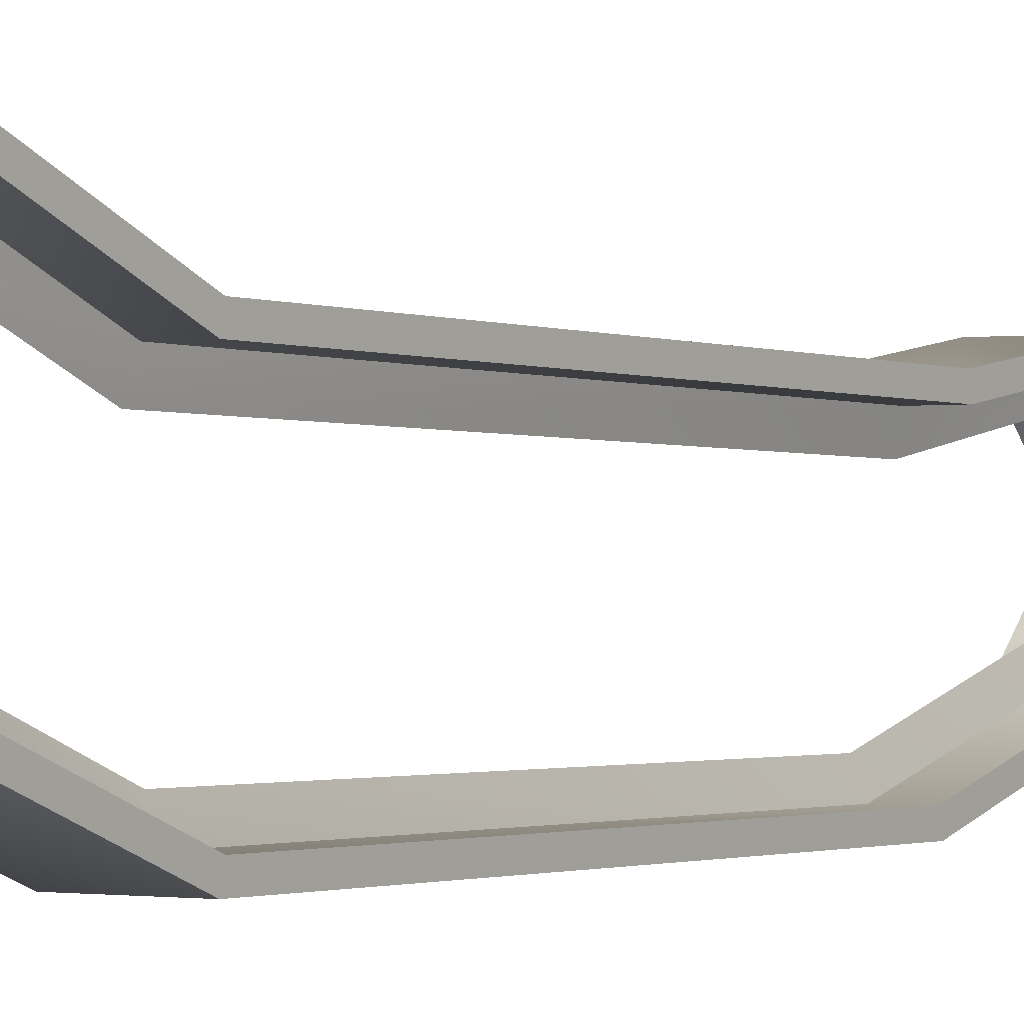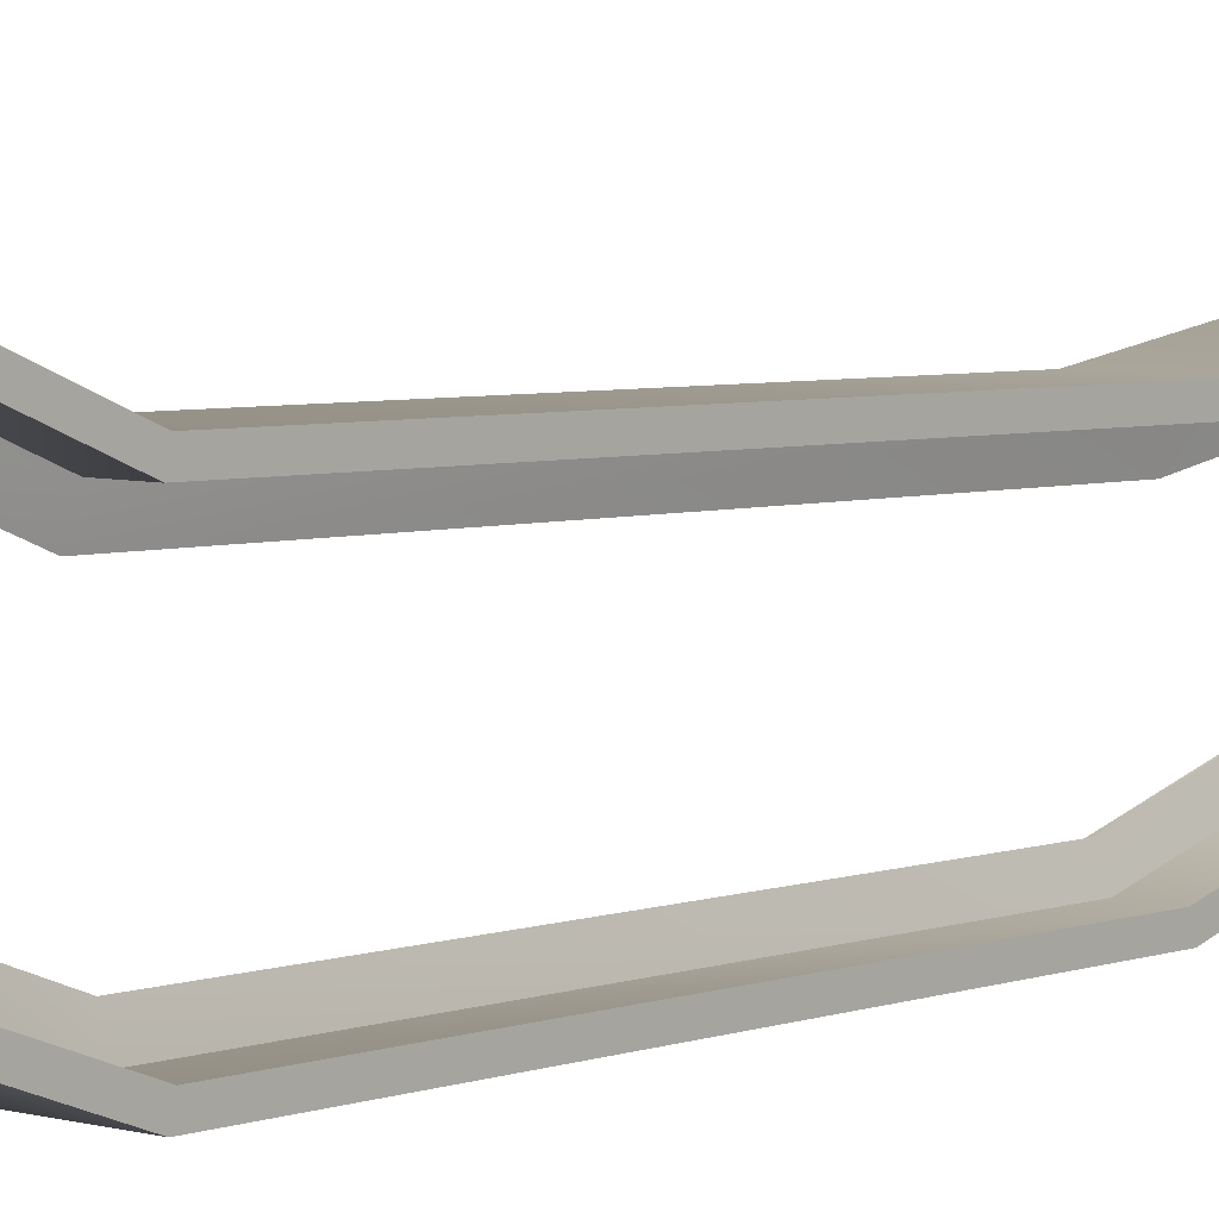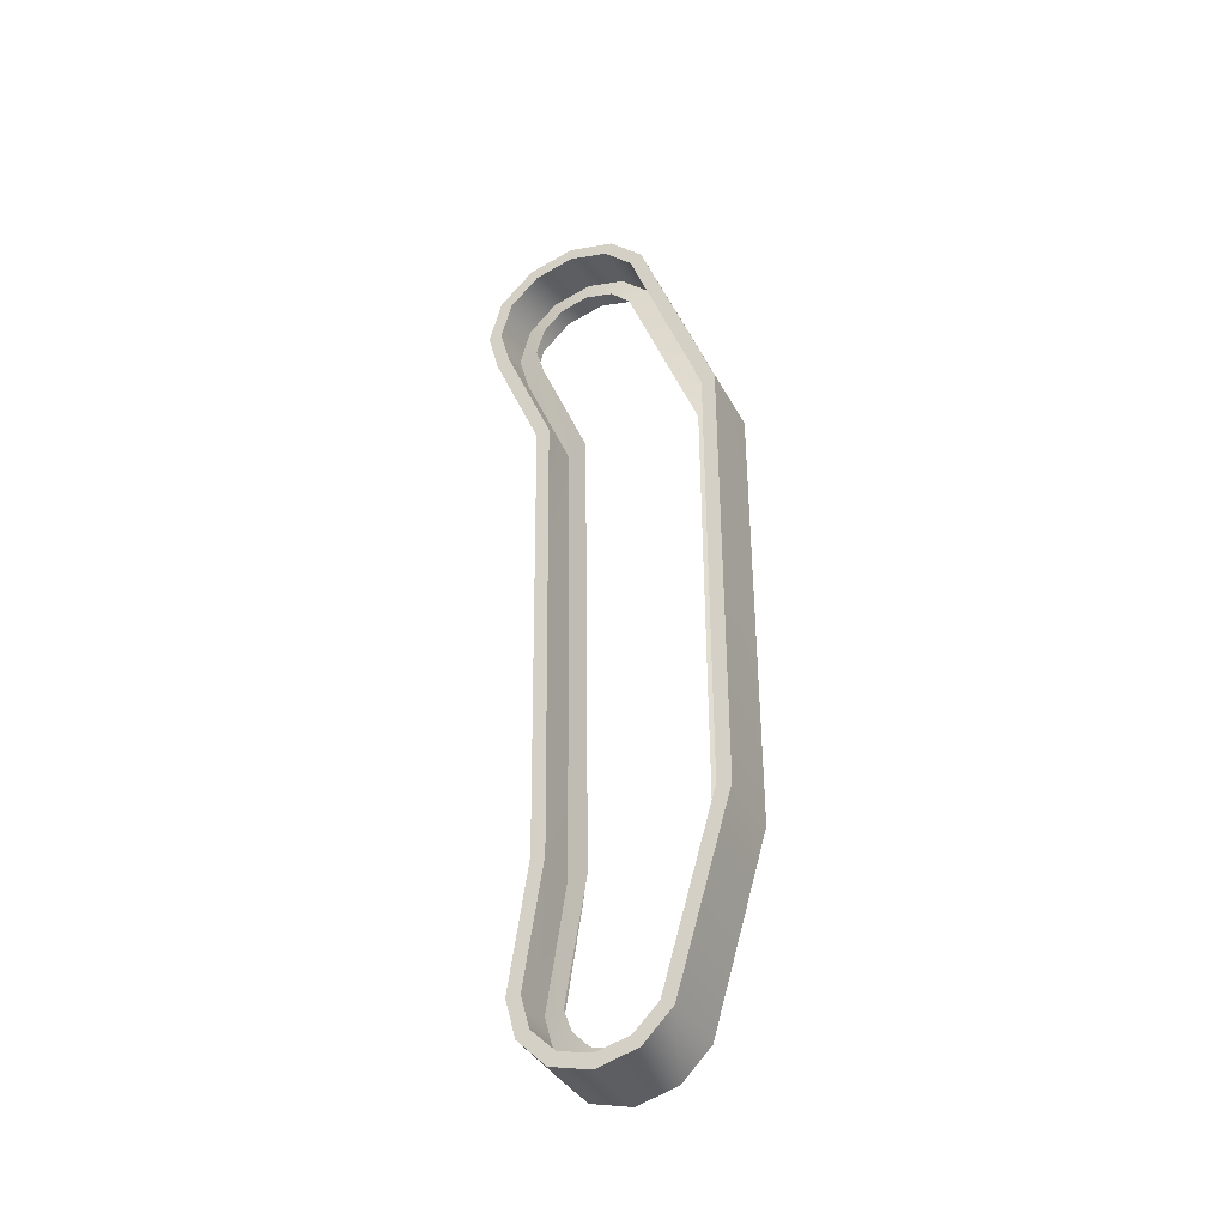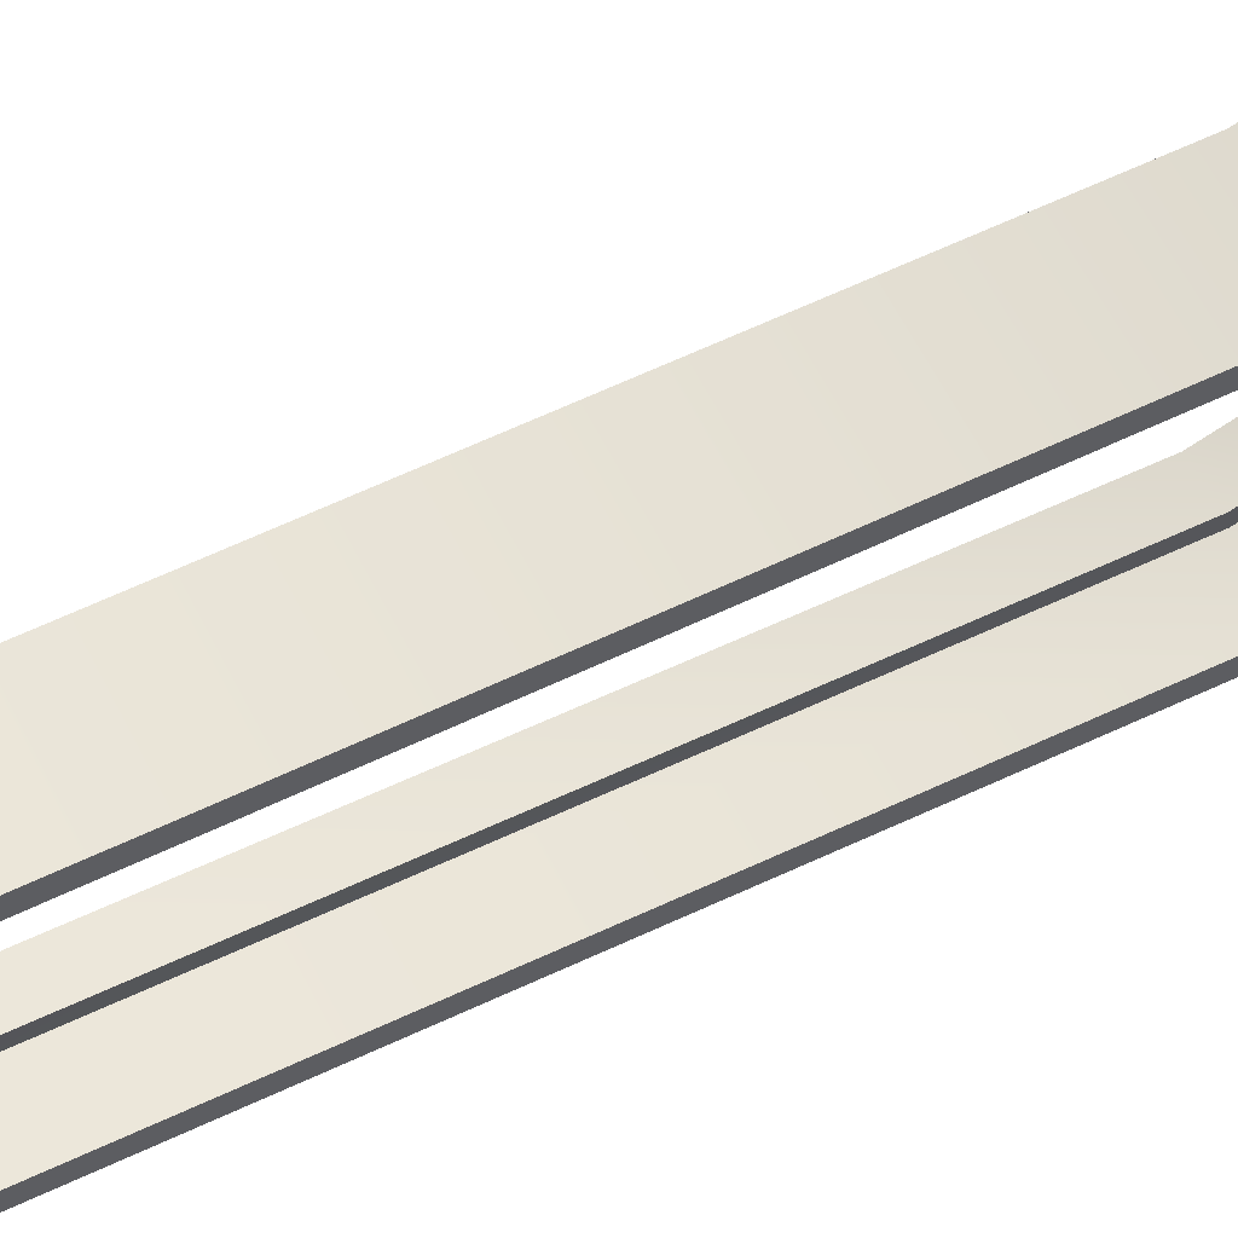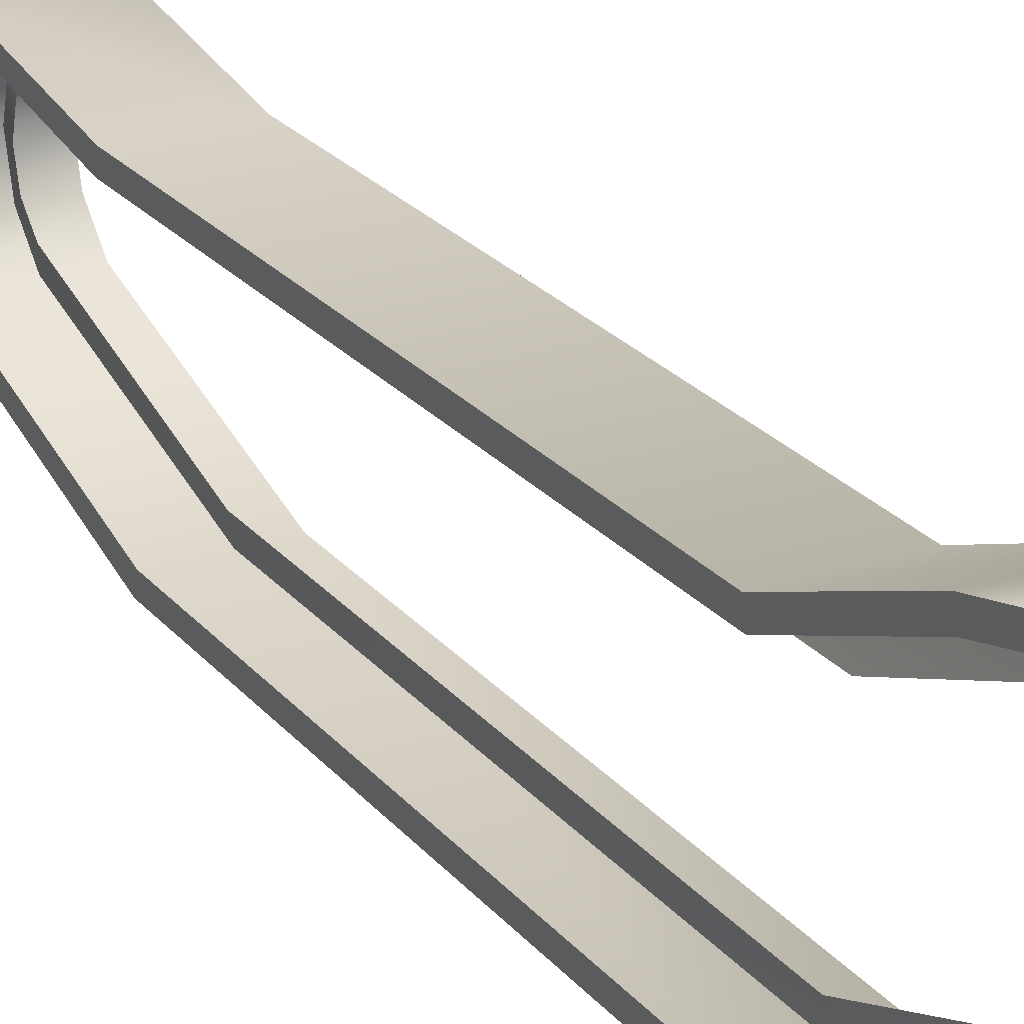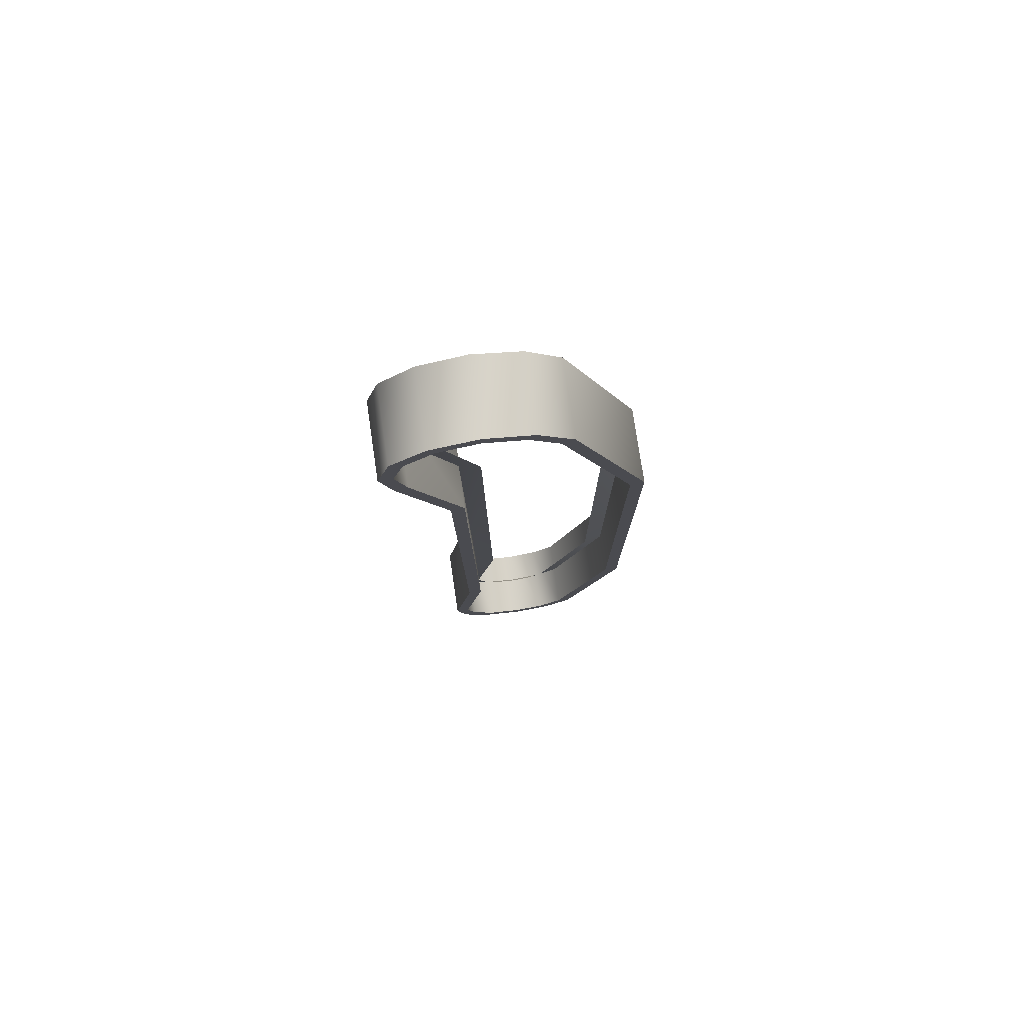
<metadata>
{"format":"obj","ext":"obj","renderer":"f3d","projection":"perspective","resolution":1024,"background":"white","views":[{"elev":-0.8,"azim":-146.1,"up":"+Z"},{"elev":5.4,"azim":-138.4,"up":"+Z"},{"elev":-38.3,"azim":115.5,"up":"+Y"},{"elev":59.0,"azim":63.9,"up":"+Z"},{"elev":24.0,"azim":151.3,"up":"+Z"},{"elev":77.7,"azim":81.6,"up":"+Y"}]}
</metadata>
<code>
v -1.149 0.9414 0.7159
v -1.149 1.422 0.9122
v -0.8488 0.9414 0.7159
v -0.8488 1.422 0.9122
v -1.149 1.582 0.9555
v -0.8488 1.582 0.9555
v -1.149 1.743 0.9122
v -0.8488 1.743 0.9122
v -1.149 1.86 0.7939
v -0.8488 1.86 0.7939
v -1.149 1.904 0.6326
v -0.8488 1.904 0.6326
v -1.149 1.86 0.4708
v -0.8488 1.86 0.4708
v -1.149 1.743 0.3525
v -0.8488 1.743 0.3525
v -0.8488 0.9283 0.05561
v -1.149 0.9283 0.05561
v -1.149 -0.9271 0.05561
v -0.8488 -0.9271 0.05561
v -0.8488 -1.676 0.271
v -1.149 -1.676 0.271
v -1.149 -1.772 0.3681
v -0.8488 -1.772 0.3681
v -1.149 -1.808 0.5007
v -0.8488 -1.808 0.5007
v -0.8488 -1.808 0.5007
v -1.149 -1.808 0.5007
v -0.8488 -1.772 0.6333
v -1.149 -1.772 0.6333
v -1.149 -1.676 0.7303
v -0.8488 -1.676 0.7303
v -1.149 -1.545 0.7659
v -0.8488 -1.545 0.7659
v -1.149 -1.037 0.688
v -0.8488 -1.037 0.688
v -1.149 -0.9411 -0.0003857
v -1.149 -0.9271 0.05561
v -1.149 0.9411 -0.0003858
v -1.149 0.9283 0.05561
v -1.149 1.773 0.3043
v -1.149 1.743 0.3525
v -1.149 1.86 0.4708
v -1.149 1.909 0.4416
v -1.149 1.904 0.6326
v -1.149 1.96 0.6326
v -1.149 1.86 0.7939
v -1.149 1.91 0.8208
v -1.149 1.774 0.96
v -1.149 1.743 0.9122
v -1.149 1.582 0.9555
v -1.149 1.583 1.012
v -1.149 1.405 0.9661
v -1.149 1.422 0.9122
v -1.149 0.93 0.7713
v -1.149 0.9414 0.7159
v -1.149 -1.029 0.7445
v -1.149 -1.037 0.688
v -1.149 -1.545 0.7659
v -1.149 -1.545 0.8219
v -1.149 -1.702 0.7805
v -1.149 -1.676 0.7303
v -1.149 -1.82 0.664
v -1.149 -1.772 0.6333
v -1.149 -1.864 0.5007
v -1.149 -1.808 0.5007
v -1.149 -1.808 0.5007
v -1.149 -1.772 0.3681
v -1.149 -1.864 0.5007
v -1.149 -1.821 0.3388
v -1.149 -1.676 0.271
v -1.149 -1.704 0.2217
v -1.149 0.93 0.7713
v -0.8488 0.93 0.7713
v -1.149 1.405 0.9661
v -0.8488 1.405 0.9661
v -1.149 1.583 1.012
v -0.8488 1.583 1.012
v -1.149 1.774 0.96
v -0.8488 1.774 0.96
v -1.149 1.91 0.8208
v -0.8488 1.91 0.8208
v -1.149 1.96 0.6326
v -0.8488 1.96 0.6326
v -1.149 1.909 0.4416
v -0.8488 1.909 0.4416
v -1.149 1.773 0.3043
v -0.8488 1.773 0.3043
v -1.149 0.9411 -0.0003858
v -0.8488 0.9411 -0.0003858
v -1.149 -0.9411 -0.0003857
v -0.8488 -0.9411 -0.0003857
v -1.149 -1.704 0.2217
v -0.8488 -1.704 0.2217
v -1.149 -1.821 0.3388
v -0.8488 -1.821 0.3388
v -1.149 -1.864 0.5007
v -0.8488 -1.864 0.5007
v -1.149 -1.82 0.664
v -1.149 -1.864 0.5007
v -0.8488 -1.82 0.664
v -0.8488 -1.864 0.5007
v -1.149 -1.702 0.7805
v -0.8488 -1.702 0.7805
v -1.149 -1.545 0.8219
v -0.8488 -1.545 0.8219
v -1.149 -1.029 0.7445
v -0.8488 -1.029 0.7445
v -0.8488 1.582 0.9555
v -0.8488 1.743 0.9122
v -0.8488 1.583 1.012
v -0.8488 1.774 0.96
v -0.8488 1.405 0.9661
v -0.8488 1.422 0.9122
v -0.8488 0.93 0.7713
v -0.8488 0.9414 0.7159
v -0.8488 1.91 0.8208
v -0.8488 1.86 0.7939
v -0.8488 1.904 0.6326
v -0.8488 1.96 0.6326
v -0.8488 1.86 0.4708
v -0.8488 1.909 0.4416
v -0.8488 1.773 0.3043
v -0.8488 1.743 0.3525
v -0.8488 0.9411 -0.0003858
v -0.8488 0.9283 0.05561
v -0.8488 -0.9271 0.05561
v -0.8488 -0.9411 -0.0003857
v -0.8488 -1.704 0.2217
v -0.8488 -1.676 0.271
v -0.8488 -1.772 0.3681
v -0.8488 -1.821 0.3388
v -0.8488 -1.808 0.5007
v -0.8488 -1.864 0.5007
v -0.8488 -1.82 0.664
v -0.8488 -1.864 0.5007
v -0.8488 -1.772 0.6333
v -0.8488 -1.808 0.5007
v -0.8488 -1.676 0.7303
v -0.8488 -1.702 0.7805
v -0.8488 -1.545 0.7659
v -0.8488 -1.545 0.8219
v -0.8488 -1.029 0.7445
v -0.8488 -1.037 0.688
v -1.001 0.9559 0.6285
v -1.021 0.9414 0.7159
v -1.001 1.453 0.8283
v -1.021 1.422 0.9122
v -1.001 1.582 0.866
v -1.021 1.582 0.9555
v -1.001 1.698 0.8327
v -1.021 1.743 0.9122
v -1.001 1.781 0.7486
v -1.021 1.86 0.7939
v -1.001 1.814 0.6326
v -1.021 1.904 0.6326
v -1.001 1.783 0.5153
v -1.021 1.86 0.4708
v -1.001 1.698 0.4312
v -1.021 1.743 0.3525
v -1.001 0.9066 0.136
v -1.021 0.9283 0.05561
v -1.001 -0.9066 0.136
v -1.021 -0.9271 0.05561
v -1.021 -1.676 0.271
v -1.001 -1.632 0.348
v -1.021 -1.772 0.3681
v -1.001 -1.697 0.4118
v -1.021 -1.808 0.5007
v -1.001 -1.722 0.5007
v -1.021 -1.772 0.6333
v -1.001 -1.7 0.5887
v -1.021 -1.808 0.5007
v -1.001 -1.722 0.5007
v -1.001 -1.633 0.654
v -1.021 -1.676 0.7303
v -1.001 -1.545 0.6864
v -1.021 -1.545 0.7659
v -1.001 -1.05 0.6029
v -1.021 -1.037 0.688
g group_20_140627863944512
f 1 2 3
f 2 4 3
f 2 5 4
f 5 6 4
f 5 7 6
f 7 8 6
f 7 9 8
f 9 10 8
f 9 11 10
f 11 12 10
f 11 13 12
f 13 14 12
f 13 15 14
f 15 16 14
f 17 16 18
f 16 15 18
f 18 19 17
f 19 20 17
f 20 19 21
f 19 22 21
f 22 23 21
f 23 24 21
f 23 25 24
f 25 26 24
f 27 28 29
f 28 30 29
f 30 31 29
f 31 32 29
f 31 33 32
f 33 34 32
f 33 35 34
f 35 36 34
f 35 1 36
f 1 3 36
f 37 38 39
f 38 40 39
f 41 39 42
f 39 40 42
f 42 43 41
f 43 44 41
f 45 46 43
f 46 44 43
f 47 48 45
f 48 46 45
f 48 47 49
f 47 50 49
f 51 52 50
f 52 49 50
f 52 51 53
f 51 54 53
f 53 54 55
f 54 56 55
f 57 55 58
f 55 56 58
f 58 59 57
f 59 60 57
f 60 59 61
f 59 62 61
f 61 62 63
f 62 64 63
f 63 64 65
f 64 66 65
f 67 68 69
f 68 70 69
f 68 71 70
f 71 72 70
f 72 71 37
f 71 38 37
f 73 74 75
f 74 76 75
f 75 76 77
f 76 78 77
f 77 78 79
f 78 80 79
f 79 80 81
f 80 82 81
f 81 82 83
f 82 84 83
f 83 84 85
f 84 86 85
f 85 86 87
f 86 88 87
f 87 88 89
f 88 90 89
f 89 90 91
f 90 92 91
f 93 91 94
f 91 92 94
f 93 94 95
f 94 96 95
f 95 96 97
f 96 98 97
f 99 100 101
f 100 102 101
f 99 101 103
f 101 104 103
f 103 104 105
f 104 106 105
f 105 106 107
f 106 108 107
f 108 74 107
f 74 73 107
f 109 110 111
f 110 112 111
f 111 113 109
f 113 114 109
f 113 115 114
f 115 116 114
f 117 112 118
f 112 110 118
f 118 119 117
f 119 120 117
f 119 121 120
f 121 122 120
f 122 121 123
f 121 124 123
f 123 124 125
f 124 126 125
f 126 127 125
f 127 128 125
f 129 128 130
f 128 127 130
f 131 132 130
f 132 129 130
f 133 134 131
f 134 132 131
f 135 136 137
f 136 138 137
f 137 139 135
f 139 140 135
f 139 141 140
f 141 142 140
f 142 141 143
f 141 144 143
f 143 144 115
f 144 116 115
f 145 146 147
f 146 148 147
f 147 148 149
f 148 150 149
f 151 149 152
f 149 150 152
f 153 151 154
f 151 152 154
f 153 154 155
f 154 156 155
f 157 155 158
f 155 156 158
f 157 158 159
f 158 160 159
f 161 159 162
f 159 160 162
f 163 161 164
f 161 162 164
f 165 166 164
f 166 163 164
f 165 167 166
f 167 168 166
f 167 169 168
f 169 170 168
f 171 172 173
f 172 174 173
f 172 171 175
f 171 176 175
f 175 176 177
f 176 178 177
f 179 177 180
f 177 178 180
f 146 145 180
f 145 179 180

</code>
